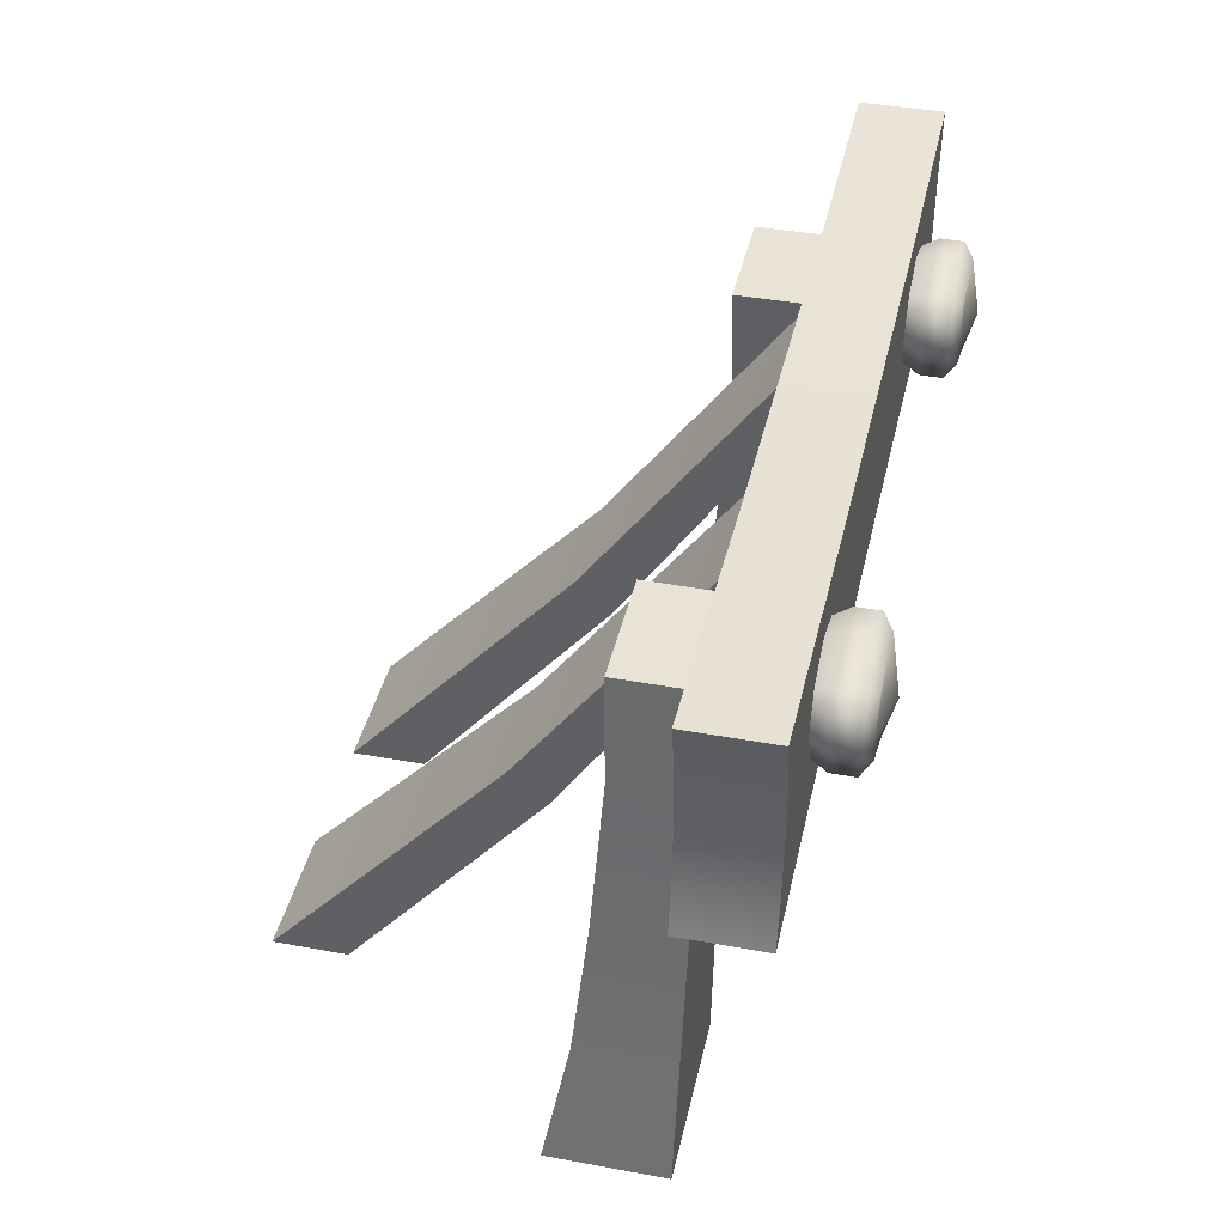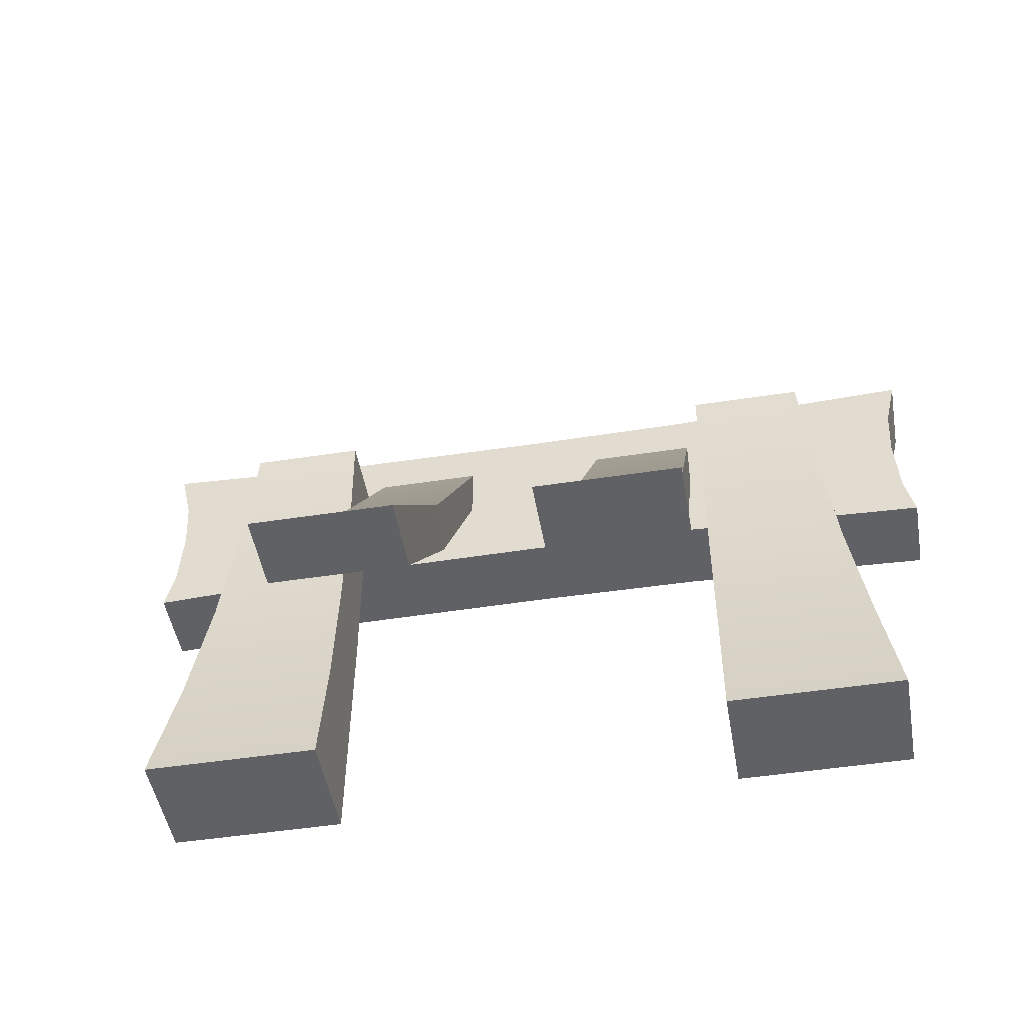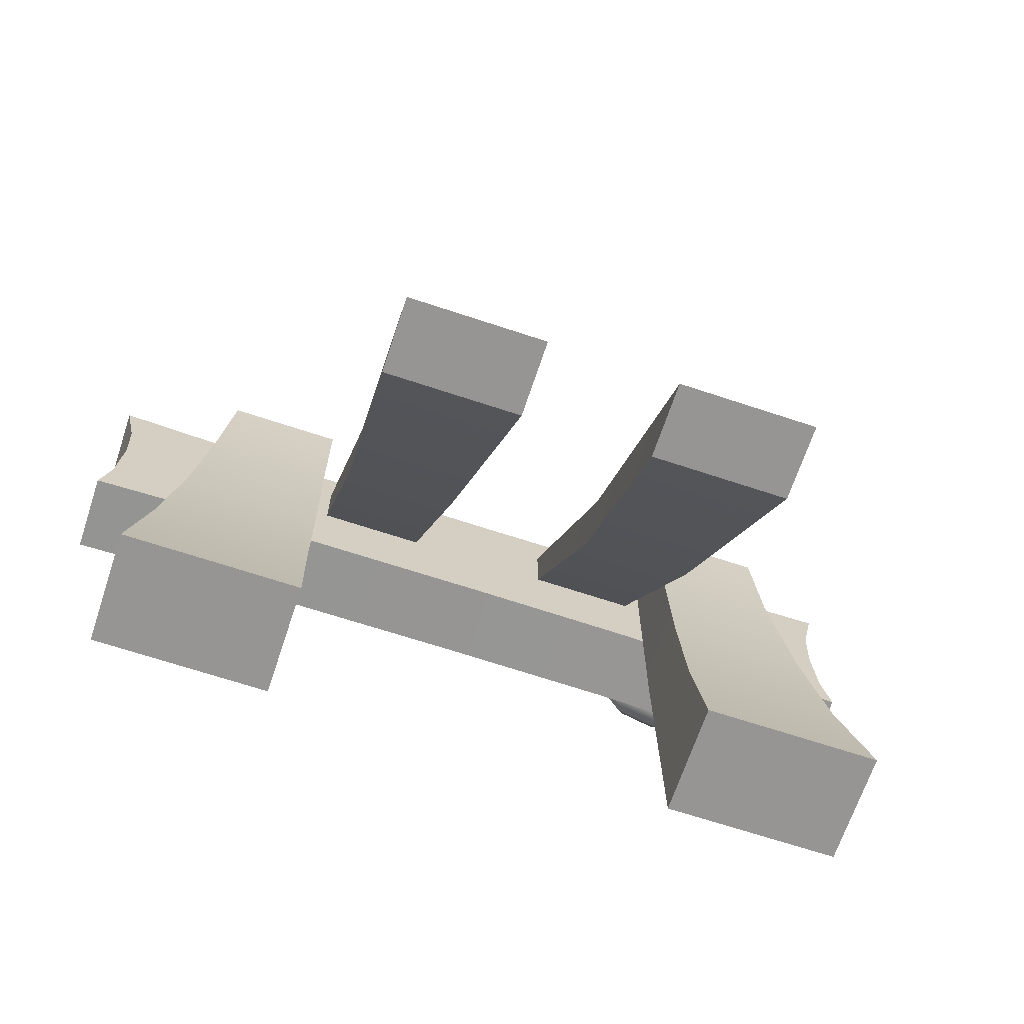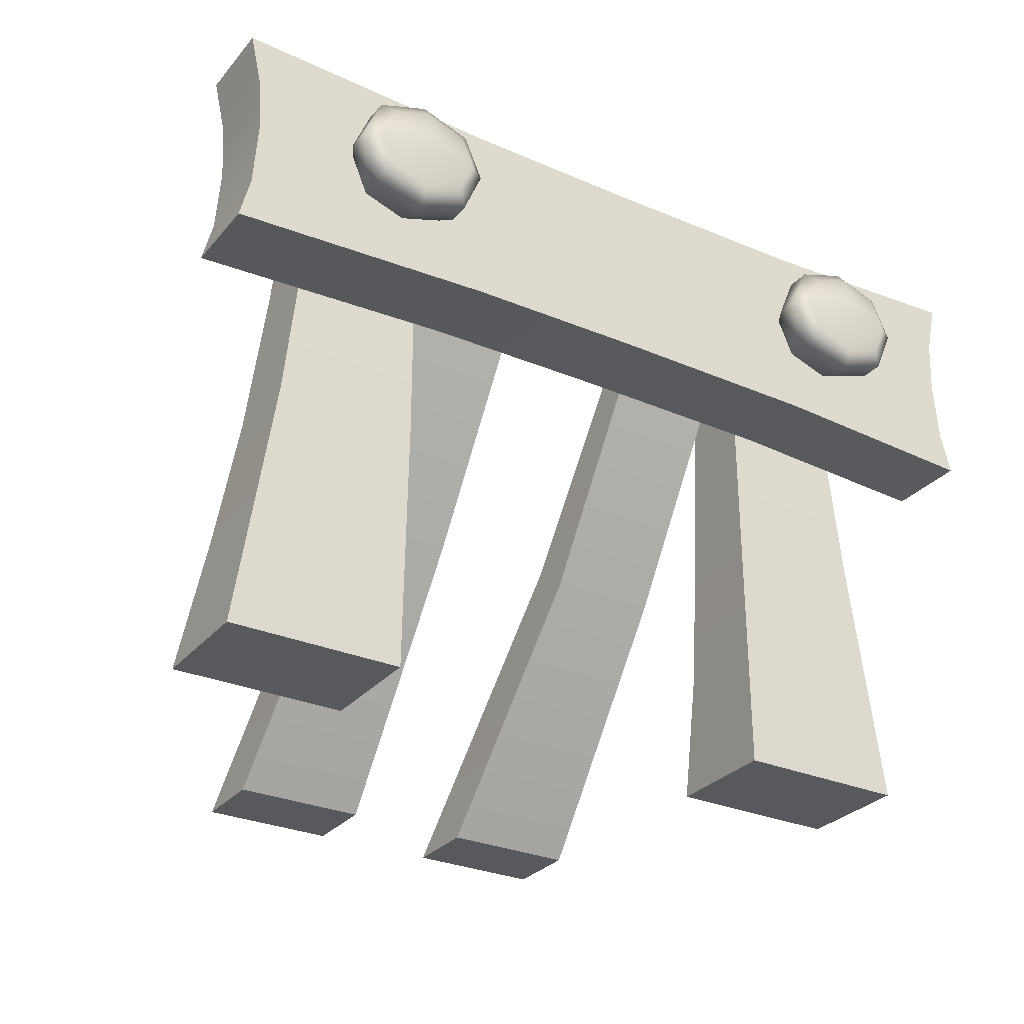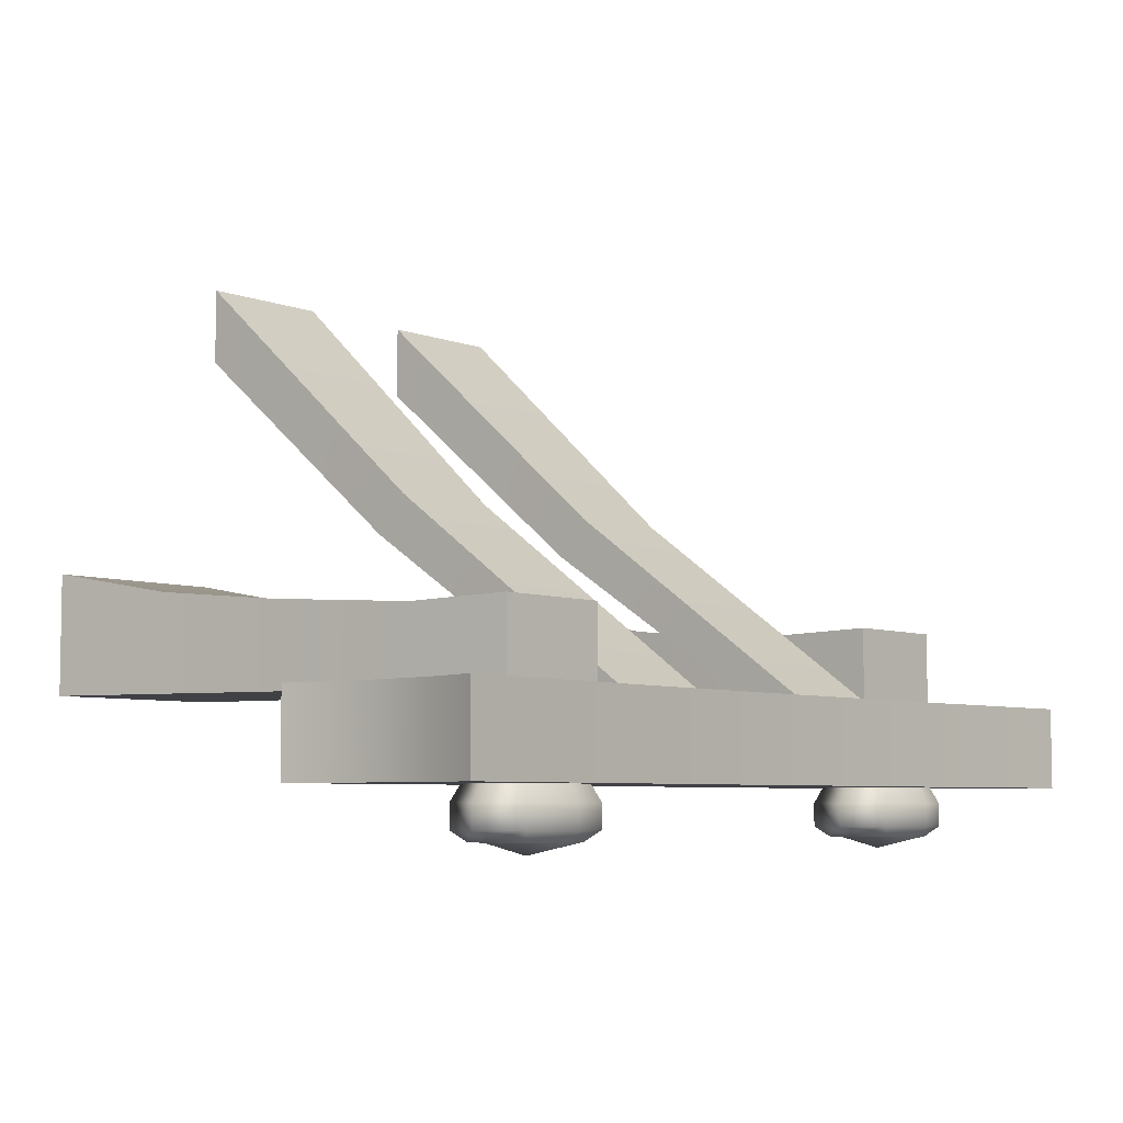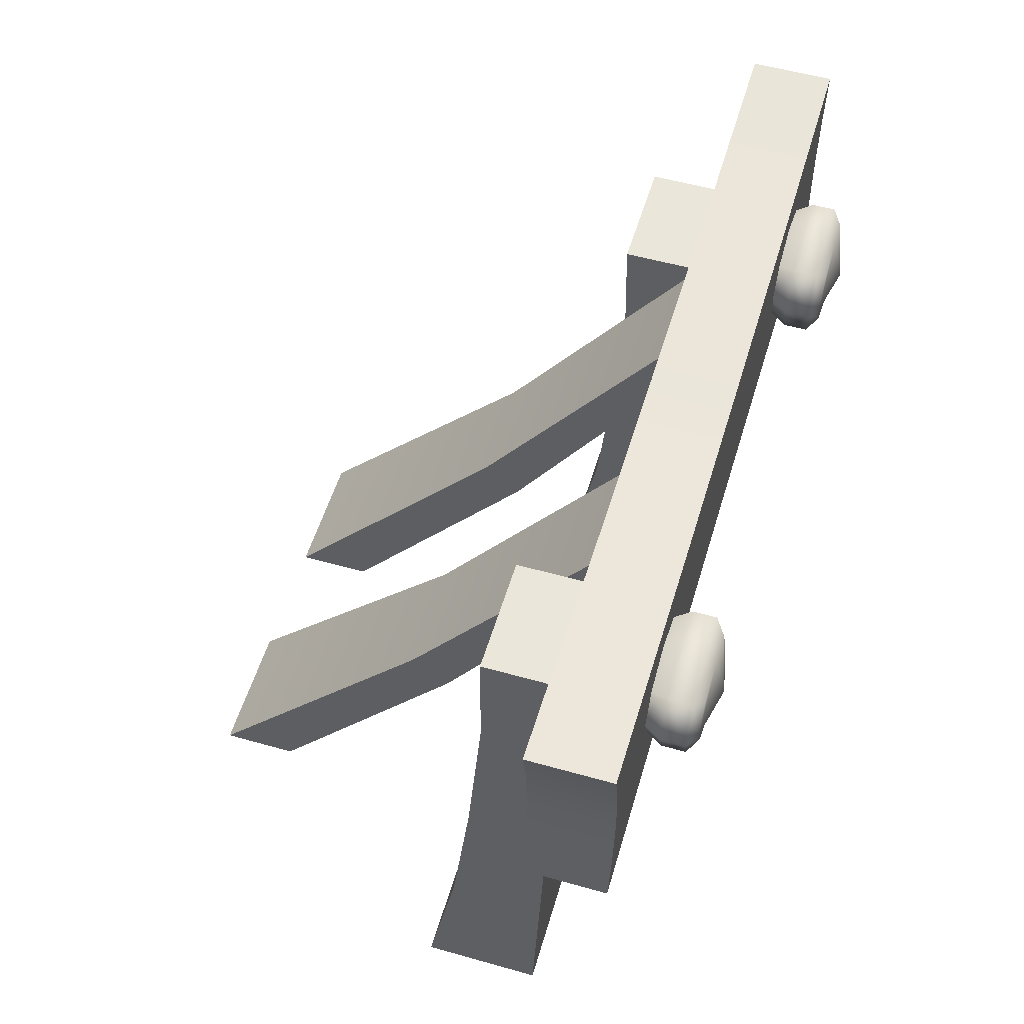
<metadata>
{"format":"obj","ext":"obj","renderer":"f3d","projection":"perspective","resolution":1024,"background":"white","views":[{"elev":41.0,"azim":102.6,"up":"+Y"},{"elev":-48.4,"azim":9.8,"up":"+Y"},{"elev":-67.6,"azim":-18.4,"up":"+Y"},{"elev":-29.5,"azim":147.8,"up":"+Y"},{"elev":-6.0,"azim":131.2,"up":"+Z"},{"elev":54.9,"azim":106.6,"up":"+Y"}]}
</metadata>
<code>
g protetor_completo:default1
v 120.3 237.6 -112.6
v 159.8 237.6 -112.6
v 120.3 273 -112.6
v 159.8 273 -112.6
v 120.8 272.6 -142
v 159.3 272.6 -142
v 120.8 238 -142
v 159.3 238 -142
v 140 230.9 -112.6
v 140 231.6 -142.2
v 140 279 -142.2
v 140 279.6 -112.6
v 112.9 255.3 -112.6
v 140 255.3 -112.4
v 167.1 255.3 -112.6
v 166.5 255.3 -142.2
v 140 255.3 -148.1
v 113.6 255.3 -142.2
v 114.9 277.8 -124.7
v 140 286.2 -124.9
v 165.1 277.8 -124.7
v 174.5 255.3 -124.9
v 165.1 232.7 -124.7
v 140 224.3 -124.9
v 114.9 232.7 -124.7
v 105.5 255.3 -124.9
v 114.9 232.7 -136.8
v 140 224.3 -137
v 165.1 232.7 -136.8
v 174.5 255.3 -137
v 165.1 277.8 -136.8
v 140 286.2 -137
v 114.9 277.8 -136.8
v 105.5 255.3 -137
v -156.5 237.6 -112.6
v -117 237.6 -112.6
v -156.5 273 -112.6
v -117 273 -112.6
v -156 272.6 -142
v -117.5 272.6 -142
v -156 238 -142
v -117.5 238 -142
v -136.7 230.9 -112.6
v -136.7 231.6 -142.2
v -136.7 279 -142.2
v -136.7 279.6 -112.6
v -163.8 255.3 -112.6
v -136.7 255.3 -112.4
v -109.6 255.3 -112.6
v -110.3 255.3 -142.2
v -136.7 255.3 -148.1
v -163.2 255.3 -142.2
v -161.8 277.8 -124.7
v -136.7 286.2 -124.9
v -111.6 277.8 -124.7
v -102.2 255.3 -124.9
v -111.6 232.7 -124.7
v -136.7 224.3 -124.9
v -161.8 232.7 -124.7
v -171.2 255.3 -124.9
v -161.8 232.7 -136.8
v -136.7 224.3 -137
v -111.6 232.7 -136.8
v -102.2 255.3 -137
v -111.6 277.8 -136.8
v -136.7 286.2 -137
v -161.8 277.8 -136.8
v -171.2 255.3 -137
v -230.4 195 -73.6
v 230.4 195 -73.6
v -230.4 307 -73.6
v 230.4 307 -73.6
v -230.4 307 -116.6
v 230.4 307 -116.6
v -230.4 195 -116.6
v 230.4 195 -116.6
v 0 201.6 -73.6
v 0 201.6 -116.6
v 0 300.4 -116.6
v 0 300.4 -73.6
v -115.2 200.9 -73.6
v -115.2 200.9 -116.6
v -115.2 301.2 -116.6
v -115.2 301.2 -73.6
v 92.15 200.9 -73.6
v 92.15 301.2 -73.6
v 92.15 301.2 -116.6
v 92.15 200.9 -116.6
v -222.7 251 -73.6
v -111.4 251 -73.6
v 0 251 -73.6
v 89.09 251 -73.6
v 222.7 251 -73.6
v 222.7 251 -116.6
v 89.09 251 -116.6
v 0 251 -116.6
v -111.4 251 -116.6
v -222.7 251 -116.6
v -224.2 279 -116.6
v -112.1 276.1 -116.6
v 0 275.7 -116.6
v 89.67 276.1 -116.6
v 224.2 279 -116.6
v 224.2 279 -73.6
v 89.67 276.1 -73.6
v 0 275.7 -73.6
v -112.1 276.1 -73.6
v -224.2 279 -73.6
v -224.9 217.4 -73.6
v -112.5 220.9 -73.6
v 0 221.4 -73.6
v 89.97 220.9 -73.6
v 224.9 217.4 -73.6
v 224.9 217.4 -116.6
v 89.97 220.9 -116.6
v 0 221.4 -116.6
v -112.5 220.9 -116.6
v -224.9 217.4 -116.6
v -198.5 0 -11.68
v -106.3 0 -11.68
v -165.7 269.5 -34.36
v -105 269.5 -34.36
v -165.7 269.5 -73.6
v -105 269.5 -73.6
v -198.5 0 -72.19
v -106.3 0 -72.19
v -179.4 134.7 -30.45
v -105 134.7 -30.45
v -105 134.7 -73.6
v -179.4 134.7 -73.6
v -189 67.37 -23.98
v -105.6 67.37 -23.98
v -105.6 67.37 -72.9
v -189 67.37 -72.9
v -171.2 215.6 -73.6
v -105 215.6 -73.6
v -105 215.6 -35.75
v -171.2 215.6 -35.75
v 201.4 0 -11.68
v 109.2 0 -11.68
v 168.6 269.5 -34.36
v 107.9 269.5 -34.36
v 168.6 269.5 -73.6
v 107.9 269.5 -73.6
v 201.4 0 -72.19
v 109.2 0 -72.19
v 182.3 134.7 -30.45
v 107.9 134.7 -30.45
v 107.9 134.7 -73.6
v 182.3 134.7 -73.6
v 191.8 67.37 -23.98
v 108.5 67.37 -23.98
v 108.5 67.37 -72.9
v 191.8 67.37 -72.9
v 174.1 215.6 -73.6
v 107.9 215.6 -73.6
v 107.9 215.6 -35.75
v 174.1 215.6 -35.75
v 35.07 0 148.1
v 105.1 0 148.1
v 41.48 278.7 -74.83
v 98.65 278.7 -74.83
v 41.48 246.7 -74.83
v 98.65 246.7 -74.83
v 35.07 0 109
v 105.1 0 109
v 40.75 136.5 27.38
v 99.37 136.5 27.38
v 99.37 120.5 7.797
v 40.75 120.5 7.797
v -101.3 0 148.1
v -31.35 0 148.1
v -94.93 278.7 -74.83
v -37.76 278.7 -74.83
v -94.93 246.7 -74.83
v -37.76 246.7 -74.83
v -101.3 0 109
v -31.35 0 109
v -95.65 136.5 27.38
v -37.03 136.5 27.38
v -37.03 120.5 7.797
v -95.65 120.5 7.797
g protetor_completo:metal protetor_completo:protetor protetor_completo:polySurface1
f 12 14 15 4
f 13 14 12 3
f 1 9 14 13
f 15 14 9 2
f 31 32 20 21
f 19 20 32 33
f 3 12 20 19
f 21 20 12 4
f 11 32 31 6
f 33 32 11 5
f 16 17 11 6
f 5 11 17 18
f 10 17 16 8
f 18 17 10 7
f 23 24 28 29
f 27 28 24 25
f 9 24 23 2
f 25 24 9 1
f 7 10 28 27
f 29 28 10 8
f 21 22 30 31
f 22 23 29 30
f 15 22 21 4
f 2 23 22 15
f 30 29 8 16
f 31 30 16 6
f 33 34 26 19
f 34 27 25 26
f 26 25 1 13
f 19 26 13 3
f 18 34 33 5
f 7 27 34 18
f 46 48 49 38
f 47 48 46 37
f 35 43 48 47
f 49 48 43 36
f 65 66 54 55
f 53 54 66 67
f 37 46 54 53
f 55 54 46 38
f 45 66 65 40
f 67 66 45 39
f 50 51 45 40
f 39 45 51 52
f 44 51 50 42
f 52 51 44 41
f 57 58 62 63
f 61 62 58 59
f 43 58 57 36
f 59 58 43 35
f 41 44 62 61
f 63 62 44 42
f 55 56 64 65
f 56 57 63 64
f 49 56 55 38
f 36 57 56 49
f 64 63 42 50
f 65 64 50 40
f 67 68 60 53
f 68 61 59 60
f 60 59 35 47
f 53 60 47 37
f 52 68 67 39
f 41 61 68 52
g protetor_completo:madeira_maior protetor_completo:protetor protetor_completo:polySurface1
f 105 106 91 92
f 106 107 90 91
f 89 90 107 108
f 104 105 92 93
f 109 110 90 89
f 91 90 110 111
f 92 91 111 112
f 93 92 112 113
f 86 105 104 72
f 80 106 105 86
f 84 107 106 80
f 108 107 84 71
f 69 81 110 109
f 111 110 81 77
f 112 111 77 85
f 113 112 85 70
f 79 80 86 87
f 83 84 80 79
f 71 84 83 73
f 87 86 72 74
f 95 96 101 102
f 96 97 100 101
f 99 100 97 98
f 94 95 102 103
f 114 115 95 94
f 115 116 96 95
f 116 117 97 96
f 98 97 117 118
f 73 83 100 99
f 101 100 83 79
f 102 101 79 87
f 103 102 87 74
f 88 115 114 76
f 78 116 115 88
f 82 117 116 78
f 118 117 82 75
f 77 78 88 85
f 81 82 78 77
f 75 82 81 69
f 85 88 76 70
f 93 94 103 104
f 113 114 94 93
f 104 103 74 72
f 70 76 114 113
f 98 89 108 99
f 118 109 89 98
f 99 108 71 73
f 75 69 109 118
g protetor_completo:madeira_lateral protetor_completo:protetor protetor_completo:polySurface1
f 127 128 137 138
f 131 132 128 127
f 119 120 132 131
f 138 137 122 121
f 121 122 124 123
f 135 136 129 130
f 130 129 133 134
f 134 133 126 125
f 123 124 136 135
f 125 126 120 119
f 128 129 136 137
f 132 133 129 128
f 120 126 133 132
f 137 136 124 122
f 130 127 138 135
f 134 131 127 130
f 125 119 131 134
f 135 138 121 123
f 147 158 157 148
f 151 147 148 152
f 139 151 152 140
f 158 141 142 157
f 141 143 144 142
f 155 150 149 156
f 150 154 153 149
f 154 145 146 153
f 143 155 156 144
f 145 139 140 146
f 148 157 156 149
f 152 148 149 153
f 140 152 153 146
f 157 142 144 156
f 150 155 158 147
f 154 150 147 151
f 145 154 151 139
f 155 143 141 158
g protetor_completo:madeira_fundo protetor_completo:protetor protetor_completo:polySurface1
f 167 168 162 161
f 159 160 168 167
f 161 162 164 163
f 163 164 169 170
f 170 169 166 165
f 165 166 160 159
f 168 169 164 162
f 160 166 169 168
f 170 167 161 163
f 165 159 167 170
f 179 180 174 173
f 171 172 180 179
f 173 174 176 175
f 175 176 181 182
f 182 181 178 177
f 177 178 172 171
f 180 181 176 174
f 172 178 181 180
f 182 179 173 175
f 177 171 179 182

</code>
